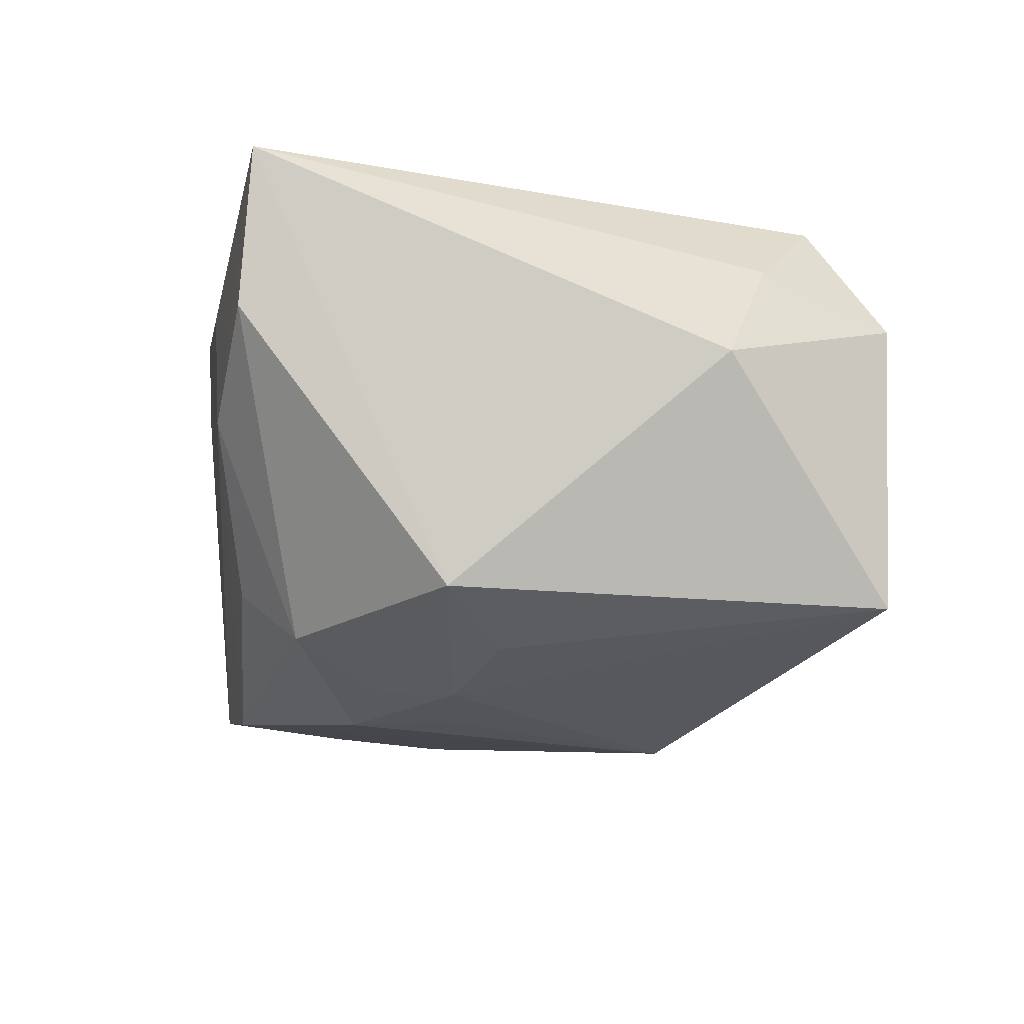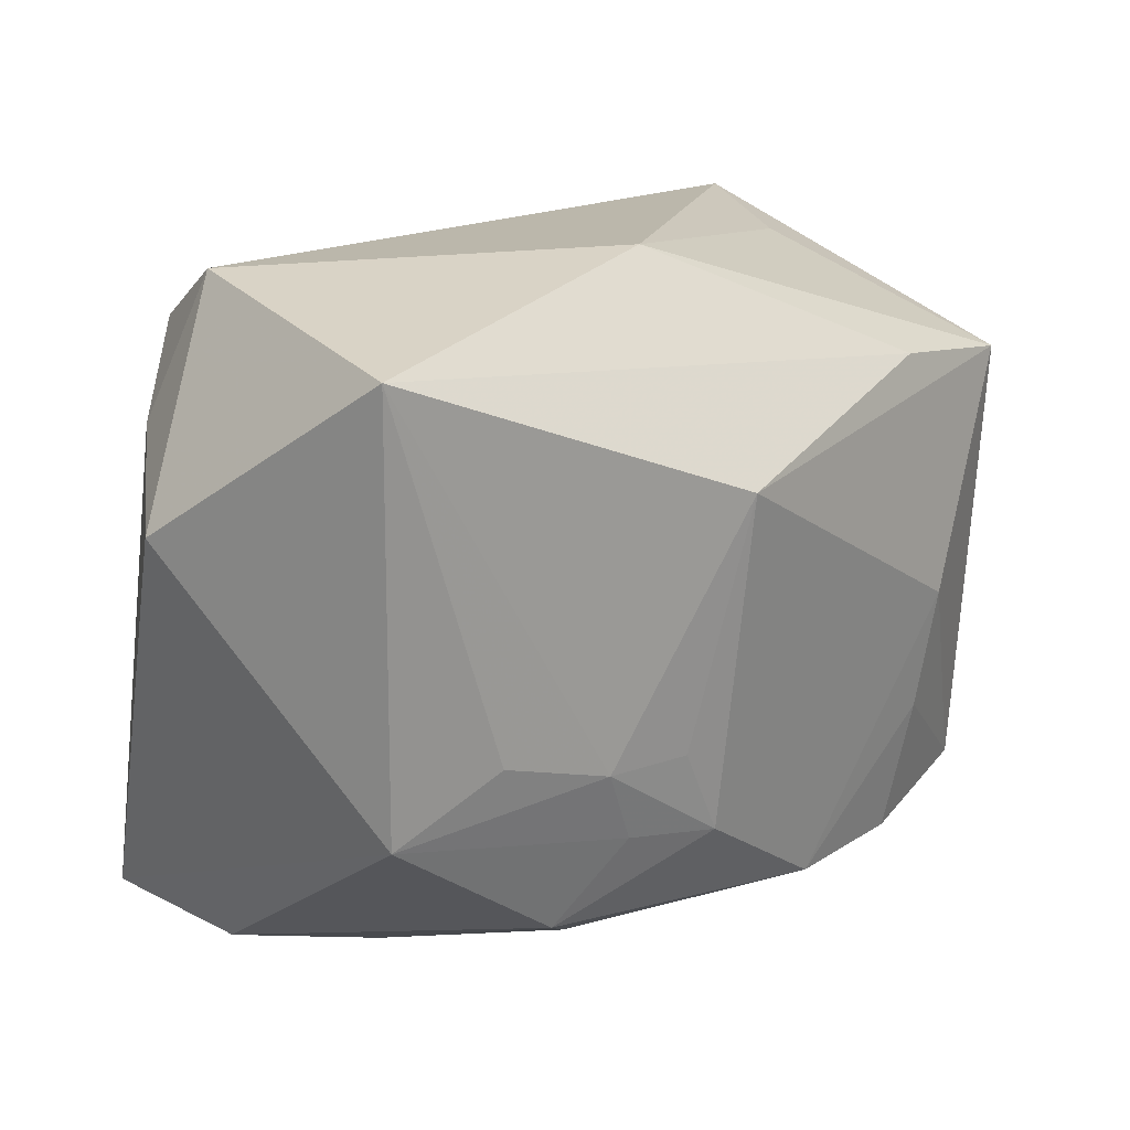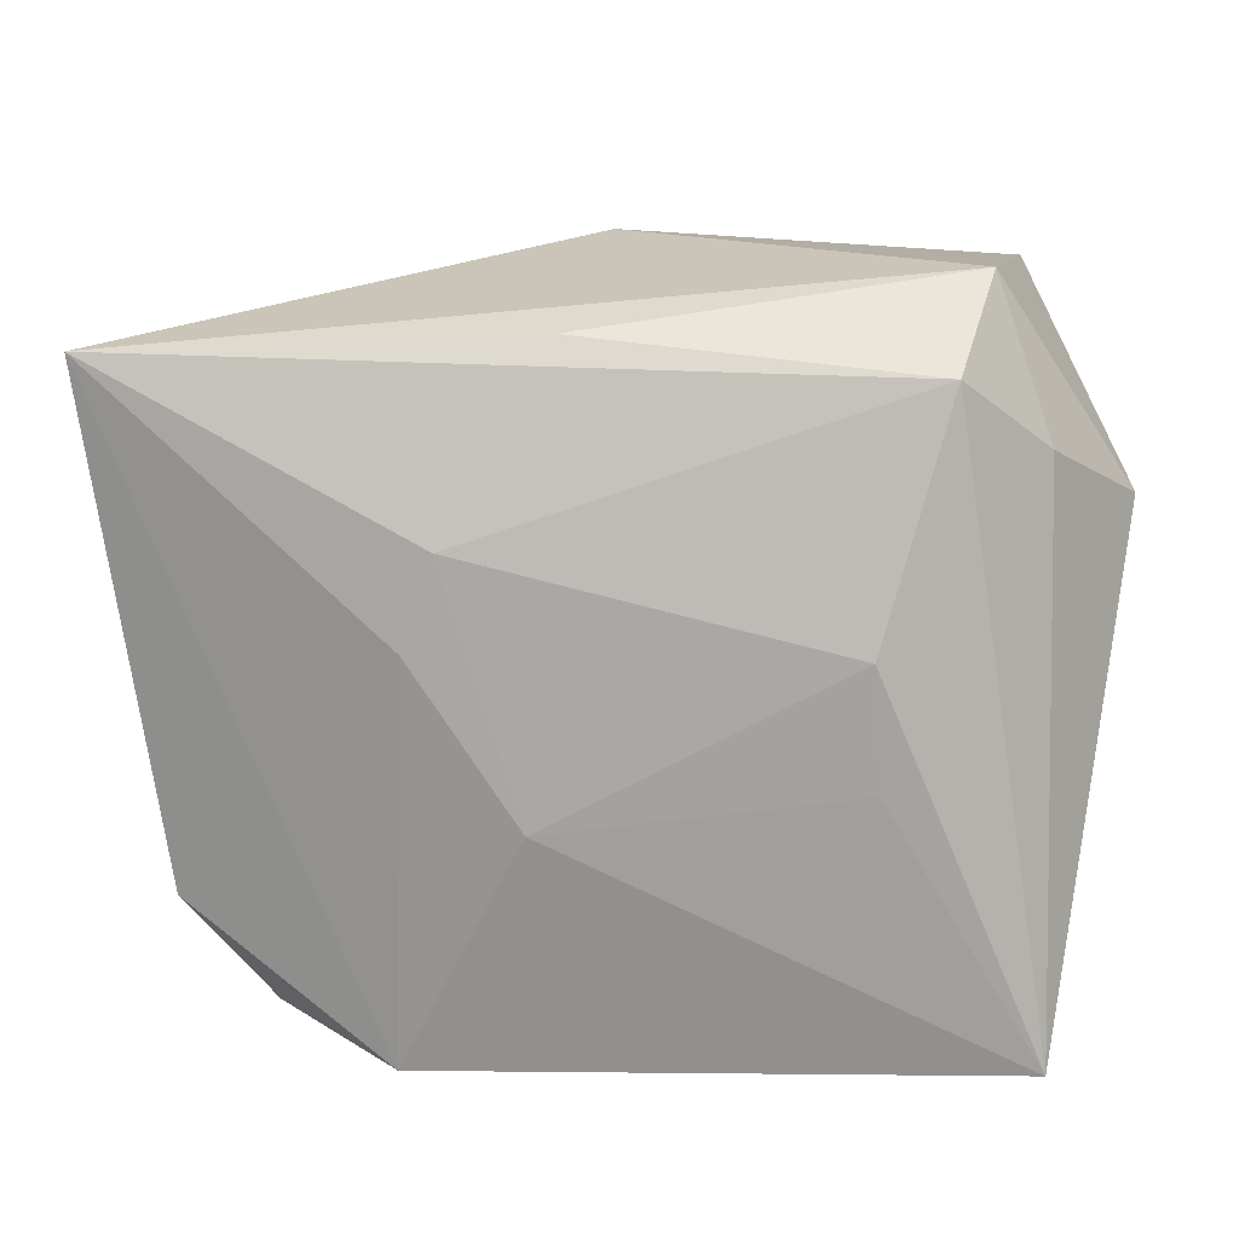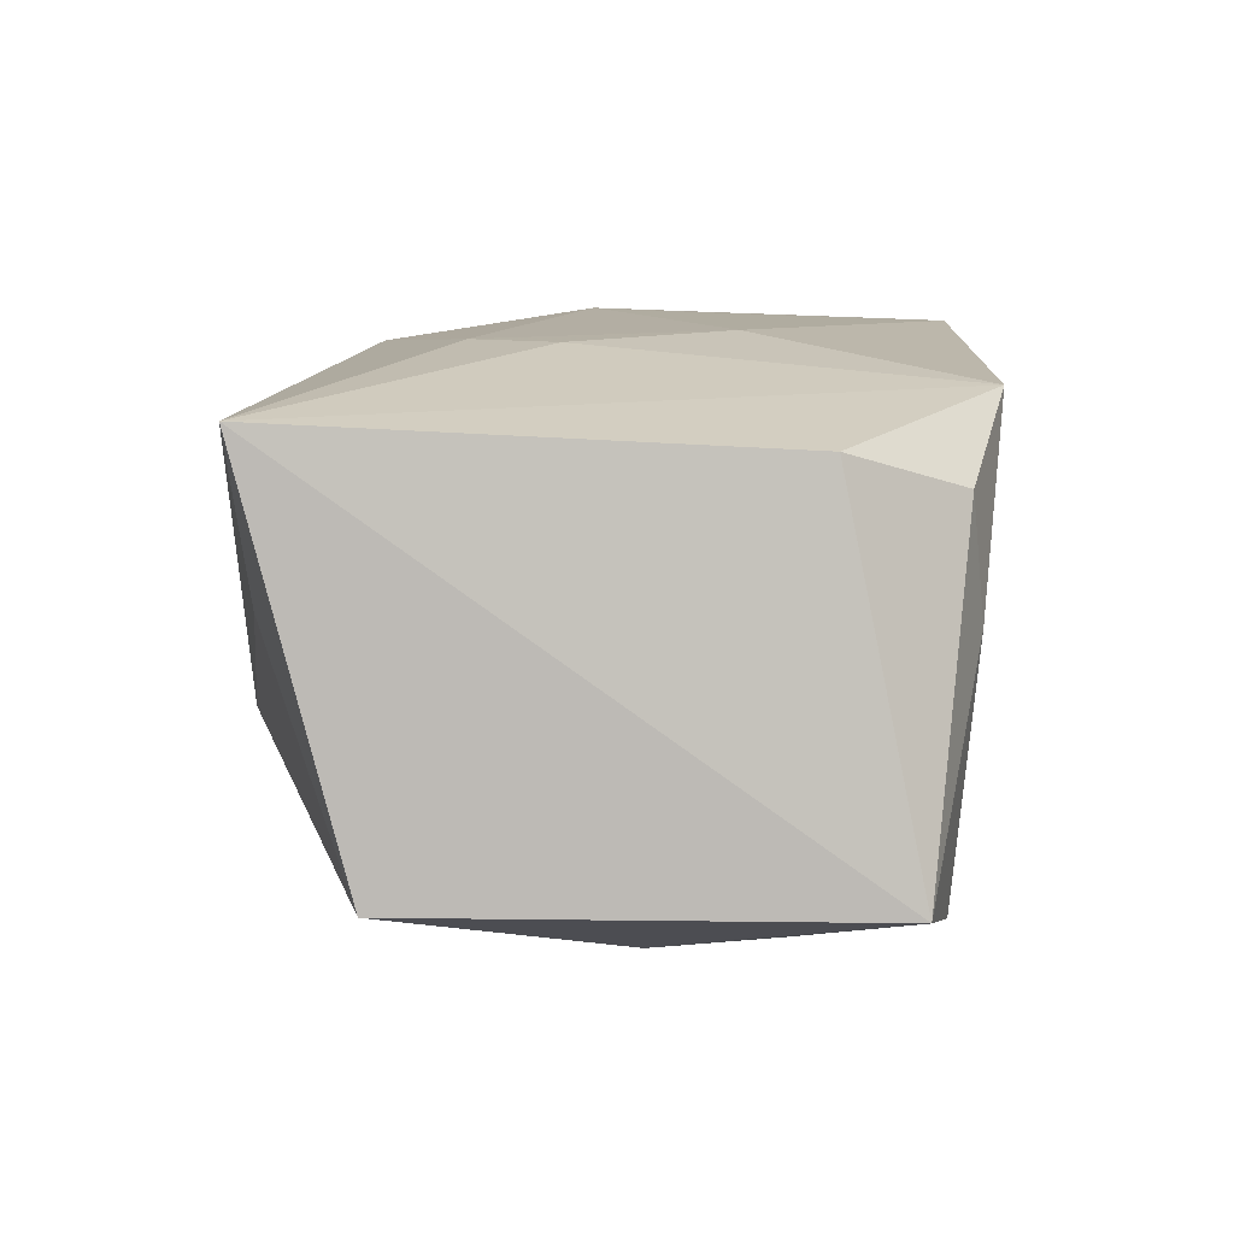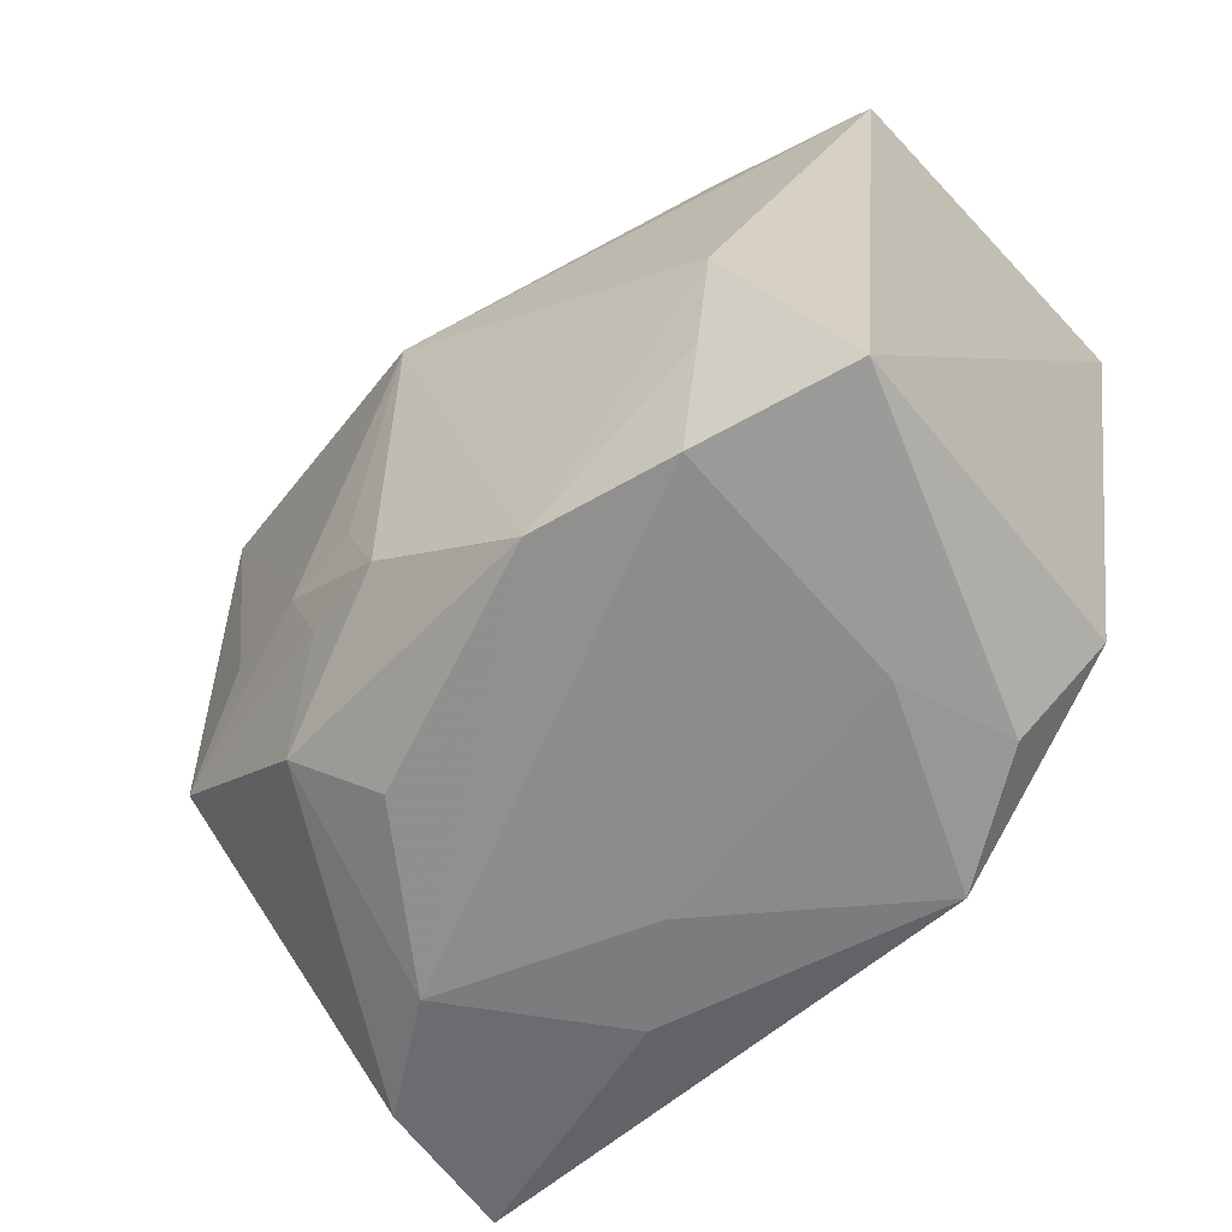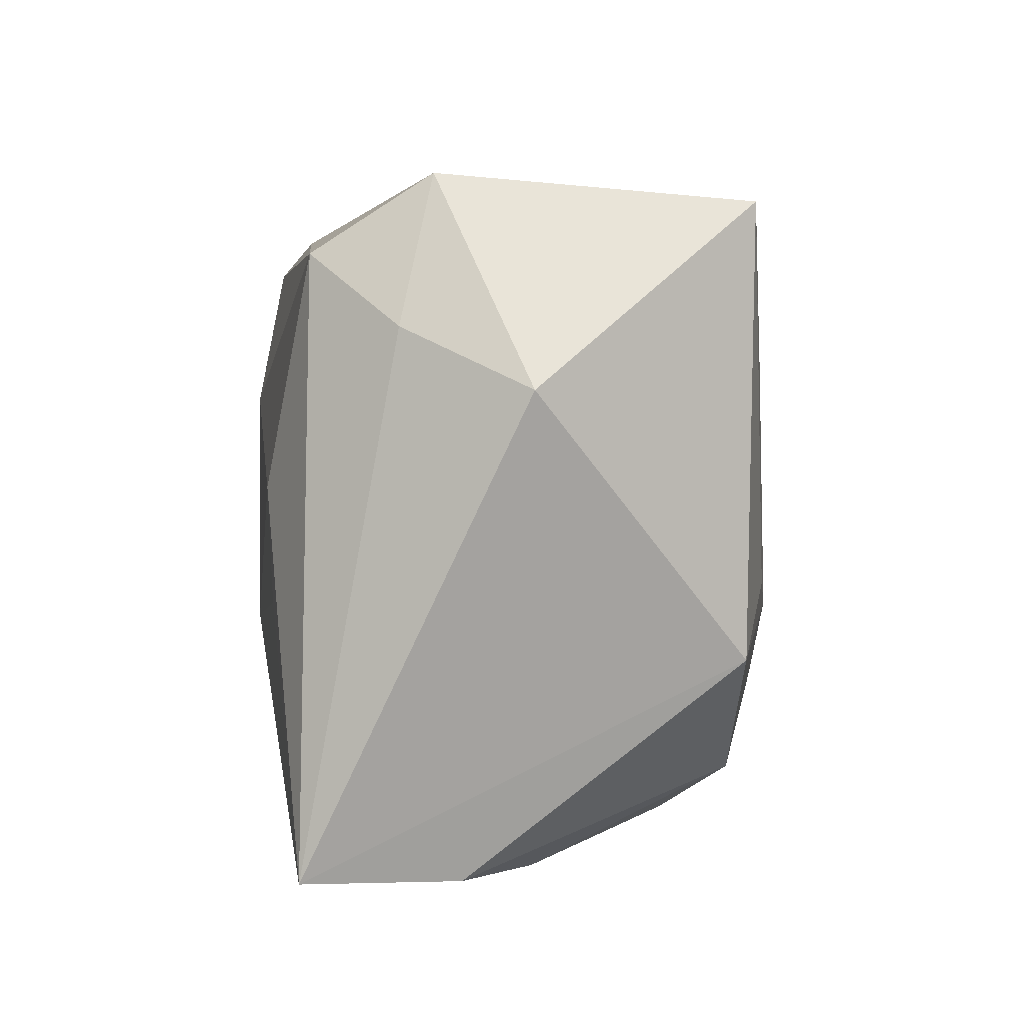
<metadata>
{"format":"obj","ext":"obj","renderer":"f3d","projection":"perspective","resolution":1024,"background":"white","views":[{"elev":-15.3,"azim":80.5,"up":"+Z"},{"elev":22.4,"azim":138.3,"up":"+Y"},{"elev":14.7,"azim":5.2,"up":"+Y"},{"elev":10.7,"azim":-85.8,"up":"+Z"},{"elev":-58.6,"azim":-137.4,"up":"+Y"},{"elev":3.4,"azim":81.9,"up":"+Y"}]}
</metadata>
<code>
v 0.001605 0.01371 -0.0248
v 0.002468 -0.02861 0.005822
v -0.004116 -0.009263 0.02156
v 0.01649 -0.02098 -0.01816
v 0.02754 0.02902 0.008535
v -0.03786 0.01487 -0.01498
v 0.03066 -0.009919 -0.01637
v 0.01395 -0.006985 -0.02209
v -0.01032 0.01075 0.02126
v -0.02387 -0.026 0.01225
v -0.0007285 0.02939 -0.009116
v 0.03248 -0.0266 0.01972
v -0.01401 -0.02861 0.01848
v 0.02037 -0.005766 0.02117
v -0.02157 -0.02503 -0.01918
v 0.02503 0.02271 0.01825
v 0.03185 0.01678 0.01171
v 0.006875 -0.007119 -0.02321
v -0.02112 -0.02709 0.002016
v 0.003603 -0.01475 -0.02323
v 0.0202 -0.02836 -0.0004567
v 0.03854 0.01187 0.002071
v -0.009465 -0.0242 -0.02126
v 0.03011 -0.02729 0.006636
v -0.03424 -0.02326 -0.01563
v -0.02584 -0.003475 -0.02055
v 0.01109 -0.02542 -0.01339
v -0.01274 0.003478 0.02126
v -0.03054 -0.01668 0.01558
v -0.02917 0.02321 0.00389
v -0.024 -0.01375 -0.02004
v -0.02393 0.01765 -0.0175
v 0.02251 -0.004421 -0.0197
v 0.03064 0.02681 -0.01692
v -0.03619 0.02366 0.0179
v 0.01135 -0.01349 -0.02147
v 0.01978 0.003797 0.02156
v -0.002335 0.02516 0.01667
v 0.01015 -0.02861 0.01242
f 11 6 30
f 30 35 11
f 6 35 30
f 35 16 38
f 9 16 35
f 32 6 11
f 32 1 6
f 21 12 39
f 3 9 28
f 28 9 35
f 37 12 16
f 16 9 37
f 37 9 3
f 10 29 25
f 25 35 6
f 25 29 35
f 13 29 10
f 13 39 12
f 13 12 3
f 3 28 13
f 35 29 13
f 13 28 35
f 16 12 17
f 12 22 17
f 7 22 12
f 3 12 14
f 14 37 3
f 12 37 14
f 26 25 6
f 6 1 26
f 23 27 21
f 23 26 1
f 22 7 34
f 34 32 11
f 1 32 34
f 8 1 34
f 24 12 21
f 24 7 12
f 10 25 19
f 19 13 10
f 27 23 4
f 7 24 4
f 21 27 4
f 4 24 21
f 15 19 25
f 15 23 21
f 18 1 8
f 16 17 5
f 5 34 11
f 5 17 22
f 22 34 5
f 5 38 16
f 11 35 5
f 35 38 5
f 33 7 8
f 8 34 33
f 33 34 7
f 13 19 2
f 21 39 2
f 39 13 2
f 2 15 21
f 19 15 2
f 26 23 31
f 23 15 31
f 25 26 31
f 31 15 25
f 20 4 23
f 20 23 1
f 1 18 20
f 20 18 8
f 36 20 8
f 4 20 36
f 8 7 36
f 7 4 36

</code>
